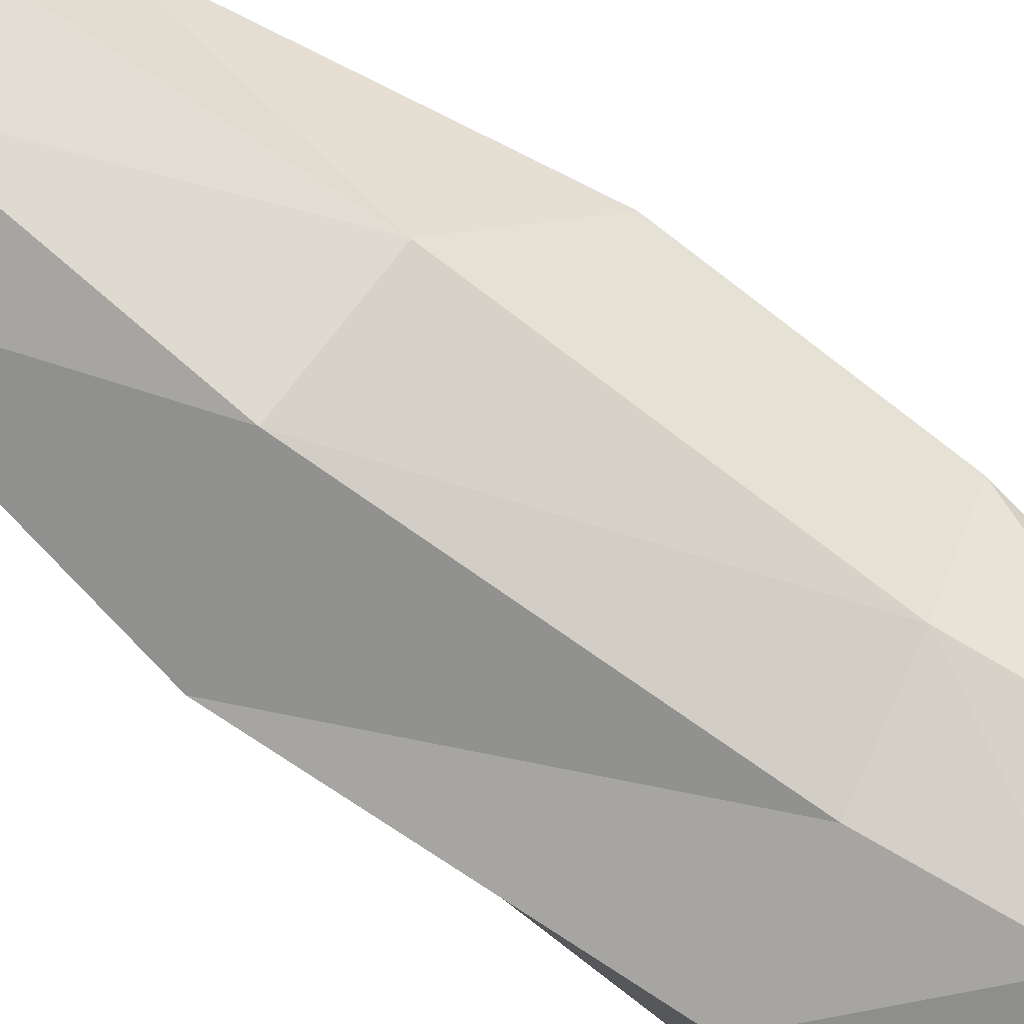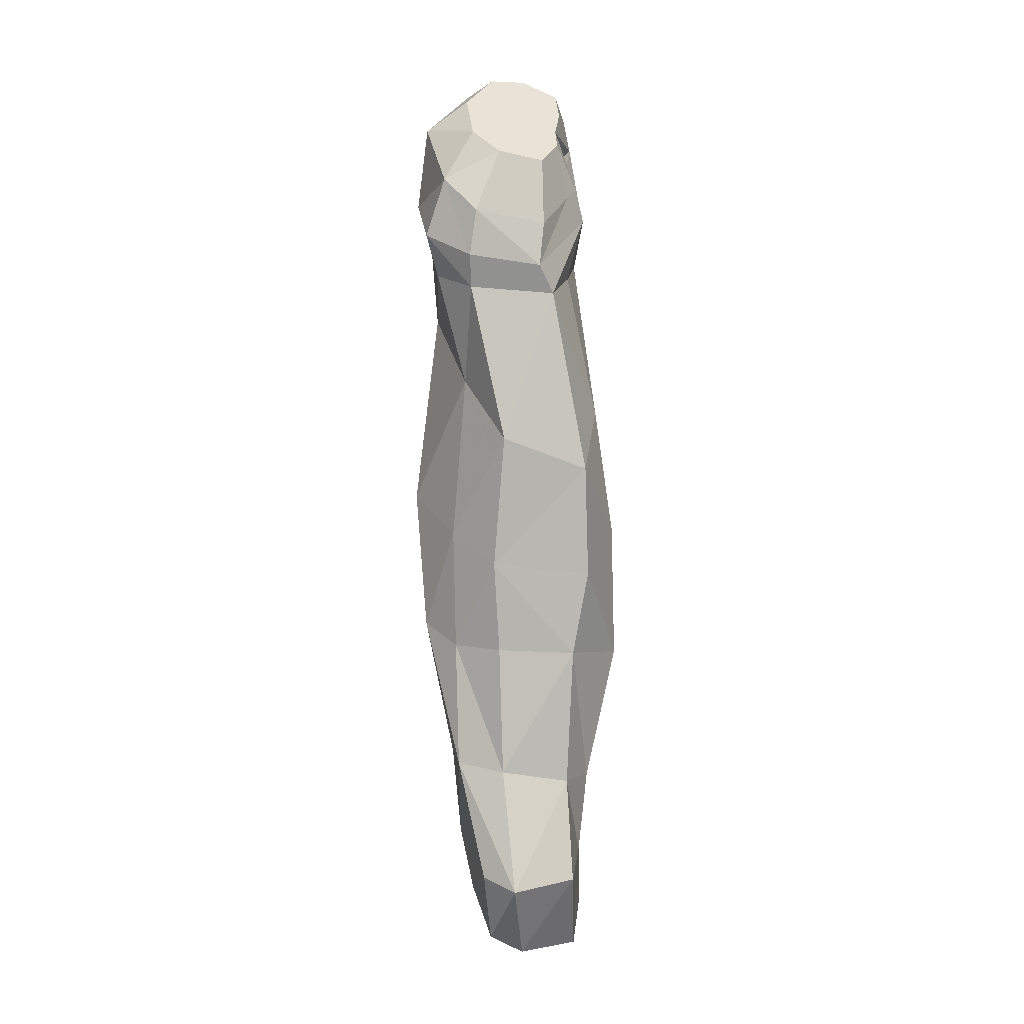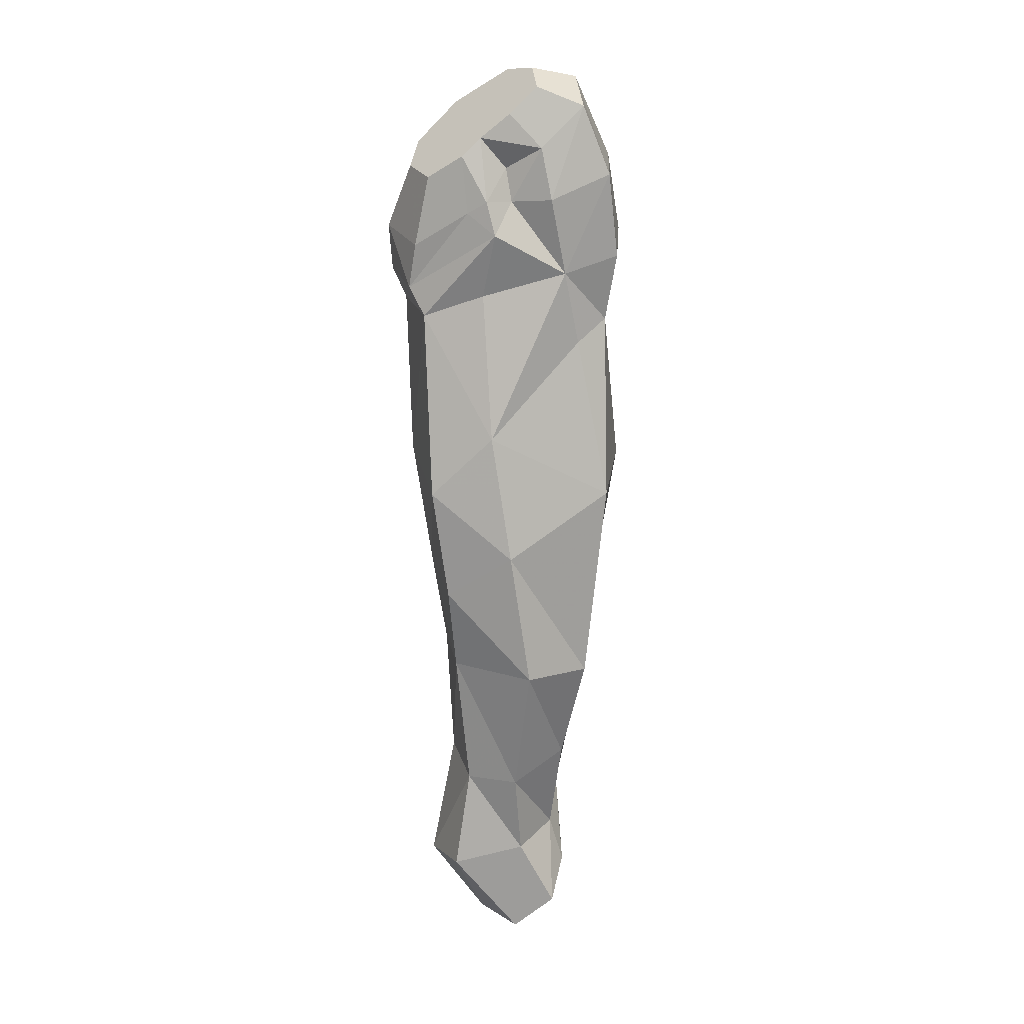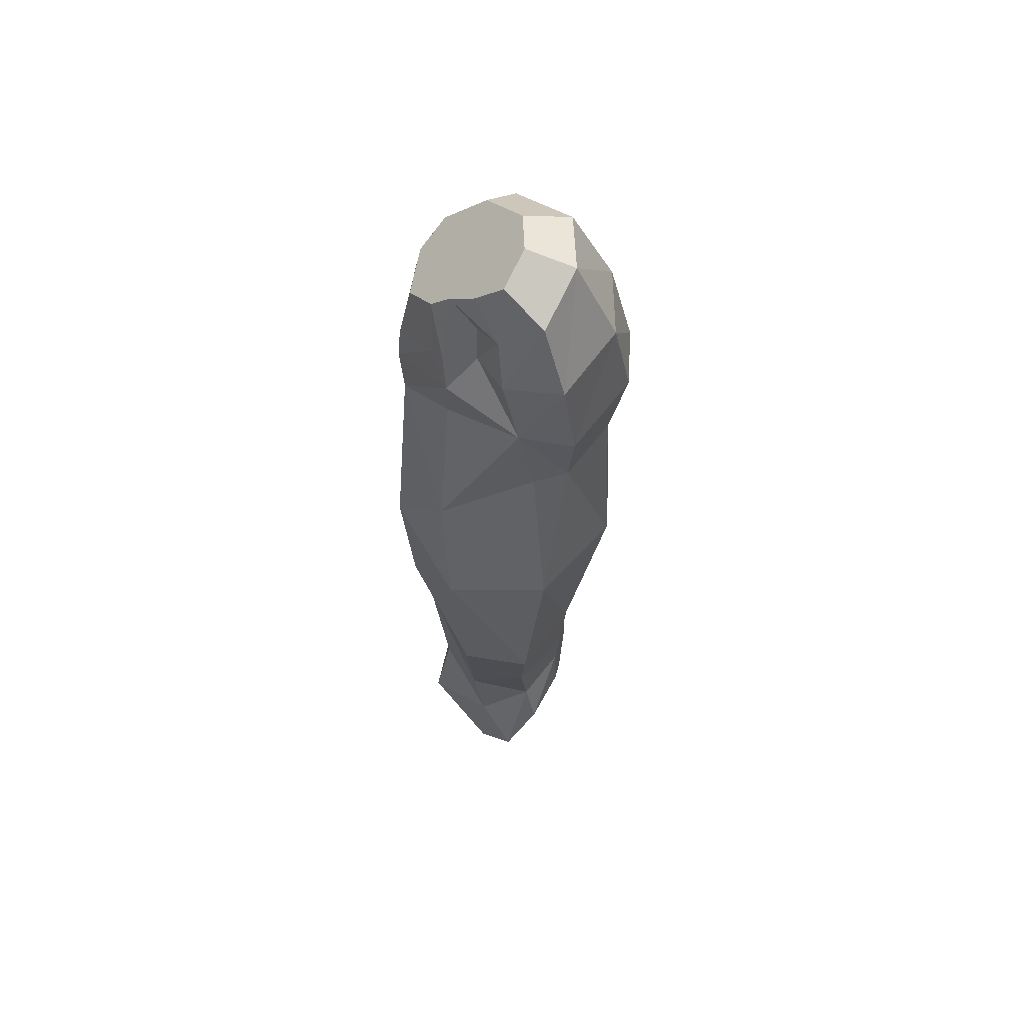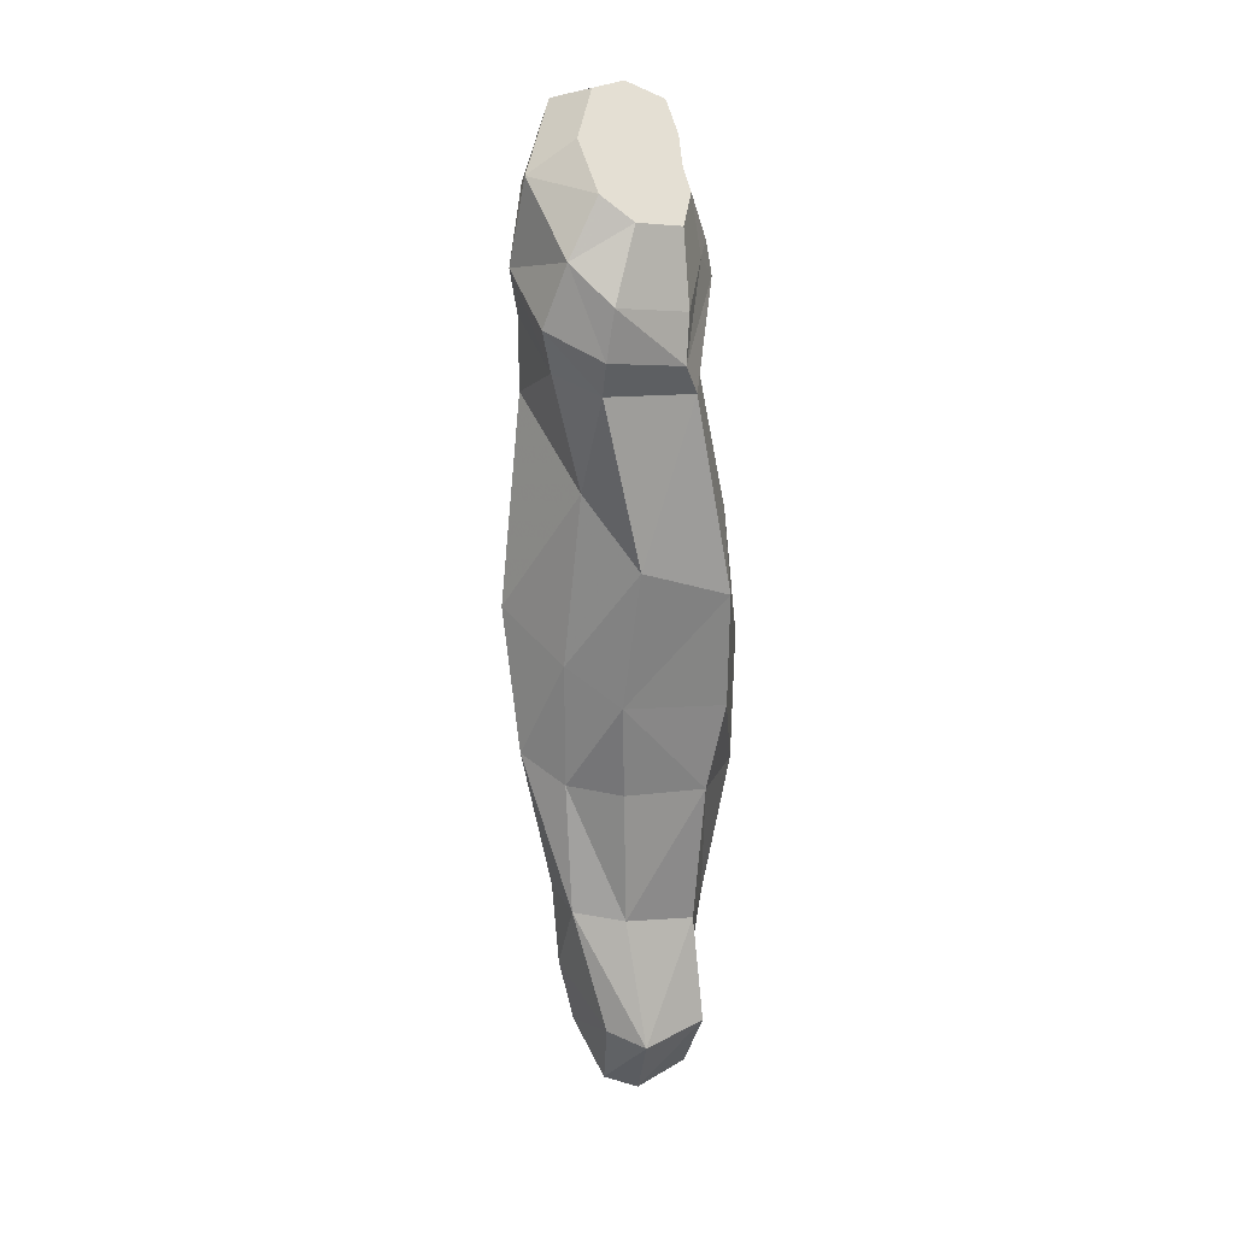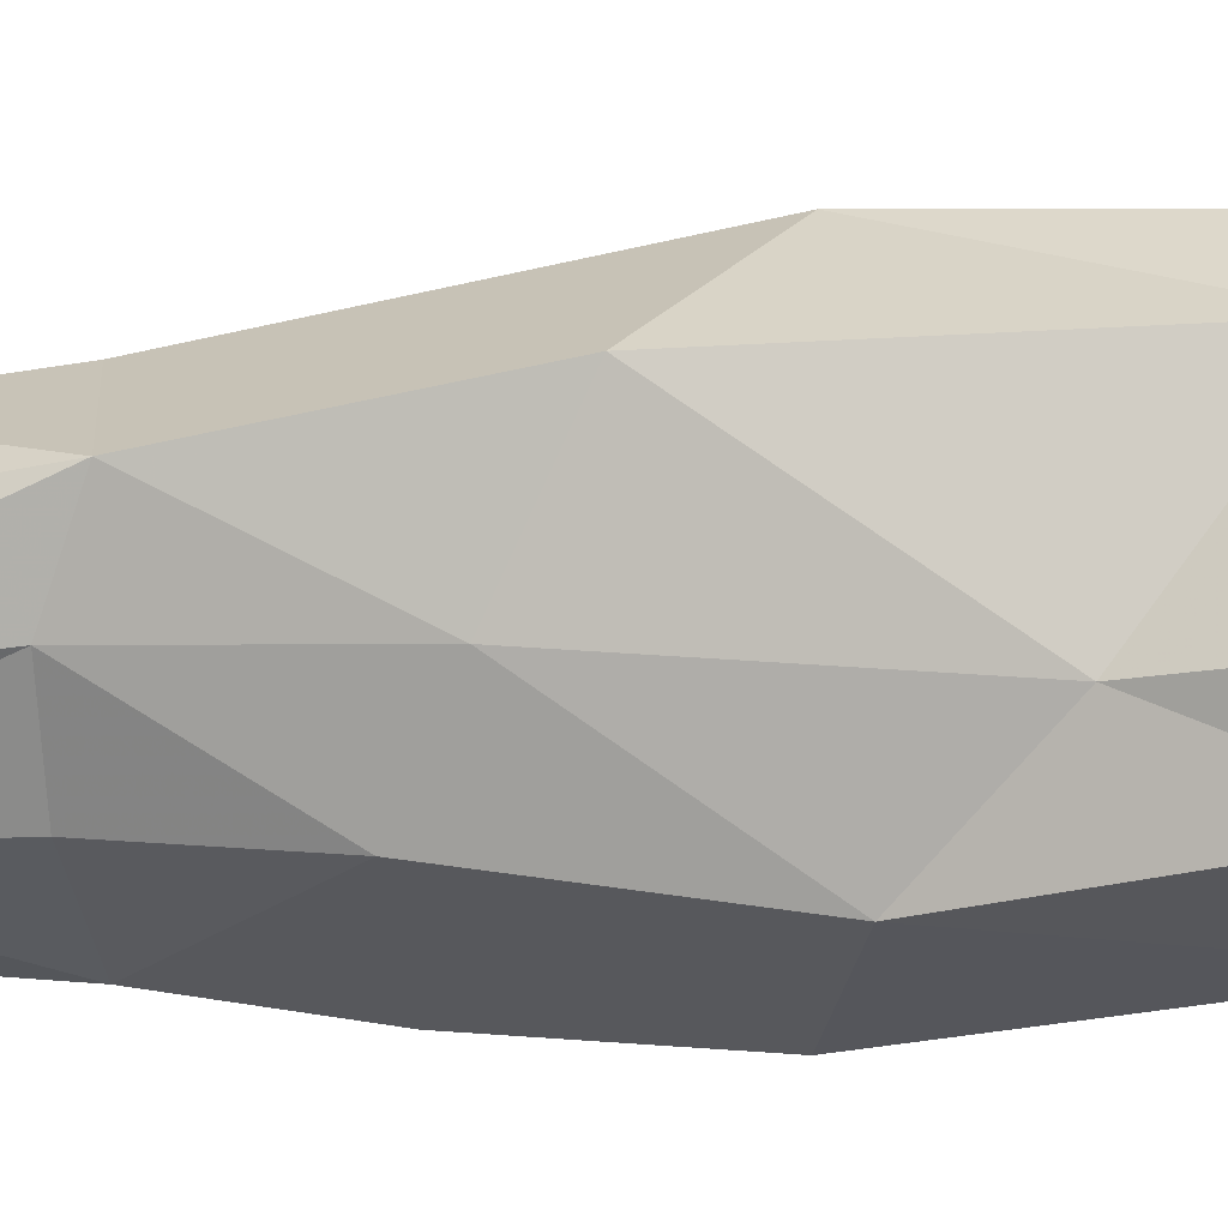
<metadata>
{"format":"obj","ext":"obj","renderer":"f3d","projection":"perspective","resolution":1024,"background":"white","views":[{"elev":77.9,"azim":-55.7,"up":"+Z"},{"elev":0.6,"azim":160.7,"up":"+Y"},{"elev":17.2,"azim":-117.3,"up":"+Y"},{"elev":59.1,"azim":-80.7,"up":"+Y"},{"elev":20.0,"azim":145.2,"up":"+Y"},{"elev":-15.4,"azim":101.2,"up":"+Z"}]}
</metadata>
<code>
o Object.1
v 0.002659 -0.1436 0.02014
v -0.003237 -0.1451 0.0194
v -0.001216 -0.1637 0.01391
v 0.01477 -0.1575 0.004628
v 0.01108 -0.1254 0.02083
v -0.00132 -0.1265 0.01866
v 0.0152 -0.08897 0.01995
v -0.01056 -0.09032 0.02101
v 0.01183 -0.05151 0.02431
v -0.01376 -0.05609 0.02384
v -0.01545 0.02519 0.0383
v -0.0438 0.01709 0.01729
v -0.0411 -0.0579 0.009801
v -0.03693 -0.007033 -0.02215
v -0.04073 -0.0583 -0.01563
v -0.02822 -0.09884 0.006412
v -0.02842 -0.1091 -0.01564
v -0.01444 -0.05659 -0.03591
v -0.01399 -0.1091 -0.03005
v 0.01168 -0.1052 -0.02496
v 0.0104 -0.1518 -0.03592
v -0.01411 -0.148 -0.03662
v -0.02627 -0.1409 -0.01189
v -0.02354 -0.1796 -0.01311
v -0.03129 -0.1668 0.000763
v -0.0132 -0.1802 -0.001309
v -0.01675 -0.1743 0.005038
v -0.01162 -0.1688 0.01003
v -0.02009 -0.1547 0.01168
v -0.003913 -0.1644 0.01357
v 0.004324 -0.1701 0.006806
v 0.003367 -0.1779 -0.001
v 0.01268 -0.1746 -0.01243
v -0.002096 -0.1807 -0.003168
v 0.000737 -0.1807 -0.01717
v 0.01951 -0.1473 -0.02414
v 0.02671 -0.1021 -0.01325
v 0.0195 -0.1332 0.006752
v 0.0237 -0.09959 0.004354
v 0.03451 -0.04621 0.006893
v 0.02701 -0.05421 -0.0102
v 0.01388 -0.05541 -0.02678
v 0.0176 -0.02073 -0.0313
v -0.01882 -0.02437 -0.04117
v -0.01564 0.01764 -0.04628
v -0.02806 0.04055 -0.02595
v -0.003175 0.08717 -0.04292
v 0.01632 0.02943 -0.03995
v 0.02889 0.08925 -0.03624
v 0.003655 0.09768 -0.04607
v 0.03088 0.1012 -0.04116
v 0.0438 0.1103 -0.0248
v 0.03765 0.09488 -0.02019
v 0.02584 0.05296 -0.01921
v 0.02667 0.08009 0.01621
v 0.03125 0.1077 0.009185
v 0.03983 0.1255 0.000243
v 0.01256 0.1173 0.0388
v 0.01345 0.08513 0.03125
v -0.008165 0.08607 0.03486
v 0.01384 0.02383 0.0351
v 0.03661 0.006449 0.01402
v 0.02897 -0.008705 -0.01298
v -0.03042 0.08494 0.02315
v -0.03493 0.1102 0.02555
v -0.03061 0.1041 0.004872
v -0.03101 0.07651 0.01072
v -0.01669 0.09538 -0.02381
v -0.02404 0.1195 -0.02226
v -0.01775 0.1314 -0.01193
v -0.03011 0.1326 -0.000991
v -0.02552 0.1519 -0.003023
v -0.01423 0.1439 -0.01253
v -0.02017 0.132 -0.02387
v -0.01187 0.1555 -0.02222
v -0.01001 0.1487 -0.02929
v 0.0264 0.1515 -0.03083
v 3e-05 0.1403 -0.039
v -0.01432 0.1274 -0.02918
v 0.001291 0.1144 -0.04428
v 0.01794 0.1431 -0.03839
v 0.02912 0.1187 -0.04334
v 0.03824 0.1318 -0.03109
v 0.03823 0.1553 -0.007366
v 0.0138 0.1753 0.01587
v 0.01565 0.1466 0.03036
v -0.009102 0.1771 0.02056
v -0.0104 0.1467 0.03517
v -0.03543 0.1418 0.02126
v -0.009325 0.117 0.04116
v -0.02908 0.1674 0.01312
v -0.006657 0.1807 0.002723
v -0.01952 0.1744 -0.002065
v -0.01723 0.1645 -0.01245
v 0.00808 0.1795 -0.000297
v 0.0238 0.1666 -0.01525
v -0.01716 -0.1367 0.007169
f 1 2 3
f 1 3 4
f 1 4 5
f 5 6 1
f 5 7 6
f 8 6 7
f 7 9 8
f 10 8 9
f 10 9 11
f 11 12 10
f 13 10 12
f 12 14 13
f 14 15 13
f 15 16 13
f 8 13 16
f 17 16 15
f 15 18 17
f 19 17 18
f 19 18 20
f 20 21 19
f 21 22 19
f 23 19 22
f 22 24 23
f 25 23 24
f 24 26 25
f 27 25 26
f 27 26 28
f 28 29 27
f 30 29 28
f 30 28 31
f 3 30 31
f 31 28 32
f 32 4 31
f 33 4 32
f 34 33 32
f 35 33 34
f 26 35 34
f 21 33 35
f 36 33 21
f 37 36 21
f 36 37 38
f 38 4 36
f 39 38 37
f 39 37 40
f 39 40 7
f 41 40 37
f 41 37 20
f 42 41 20
f 43 41 42
f 43 42 18
f 44 43 18
f 45 43 44
f 44 14 45
f 14 46 45
f 45 46 47
f 45 47 48
f 49 48 47
f 47 50 49
f 50 51 49
f 51 52 49
f 49 52 53
f 53 54 49
f 55 54 53
f 56 55 53
f 56 53 57
f 56 57 58
f 58 59 56
f 59 58 60
f 59 60 61
f 55 59 61
f 62 55 61
f 61 9 62
f 40 62 9
f 62 40 63
f 54 62 63
f 54 63 48
f 48 63 43
f 11 61 60
f 60 64 11
f 64 60 65
f 64 65 66
f 67 64 66
f 67 66 46
f 67 46 12
f 66 68 46
f 69 68 66
f 70 69 66
f 66 71 70
f 71 72 70
f 72 73 70
f 73 74 70
f 74 73 75
f 76 74 75
f 75 77 76
f 76 77 78
f 78 79 76
f 80 79 78
f 81 80 78
f 82 80 81
f 82 81 83
f 82 83 51
f 77 83 81
f 83 77 84
f 84 57 83
f 52 83 57
f 84 85 57
f 86 57 85
f 85 87 86
f 88 86 87
f 88 87 89
f 88 89 65
f 90 88 65
f 58 88 90
f 87 91 89
f 89 91 71
f 87 92 91
f 93 91 92
f 93 92 94
f 94 72 93
f 94 75 72
f 75 94 95
f 96 75 95
f 95 84 96
f 95 94 92
f 92 85 95
f 91 93 72
f 86 88 58
f 87 85 92
f 85 84 95
f 96 84 77
f 80 82 50
f 79 80 50
f 50 69 79
f 74 79 69
f 81 78 77
f 96 77 75
f 79 74 76
f 73 72 75
f 91 72 71
f 71 66 89
f 70 74 69
f 68 69 47
f 67 12 64
f 65 89 66
f 90 65 60
f 90 60 58
f 57 86 58
f 59 55 56
f 55 62 54
f 52 57 53
f 51 83 52
f 50 82 51
f 50 47 69
f 49 54 48
f 68 47 46
f 48 43 45
f 63 41 43
f 63 40 41
f 38 39 5
f 33 36 4
f 32 28 34
f 2 29 30
f 29 2 6
f 97 29 6
f 97 6 16
f 29 97 25
f 34 28 26
f 25 27 29
f 24 35 26
f 97 23 25
f 23 97 17
f 24 22 35
f 22 21 35
f 20 37 21
f 42 20 18
f 17 19 23
f 15 44 18
f 16 17 97
f 14 44 15
f 46 14 12
f 12 11 64
f 9 61 11
f 10 13 8
f 7 40 9
f 8 16 6
f 7 5 39
f 4 38 5
f 31 4 3
f 3 2 30
f 2 1 6

</code>
